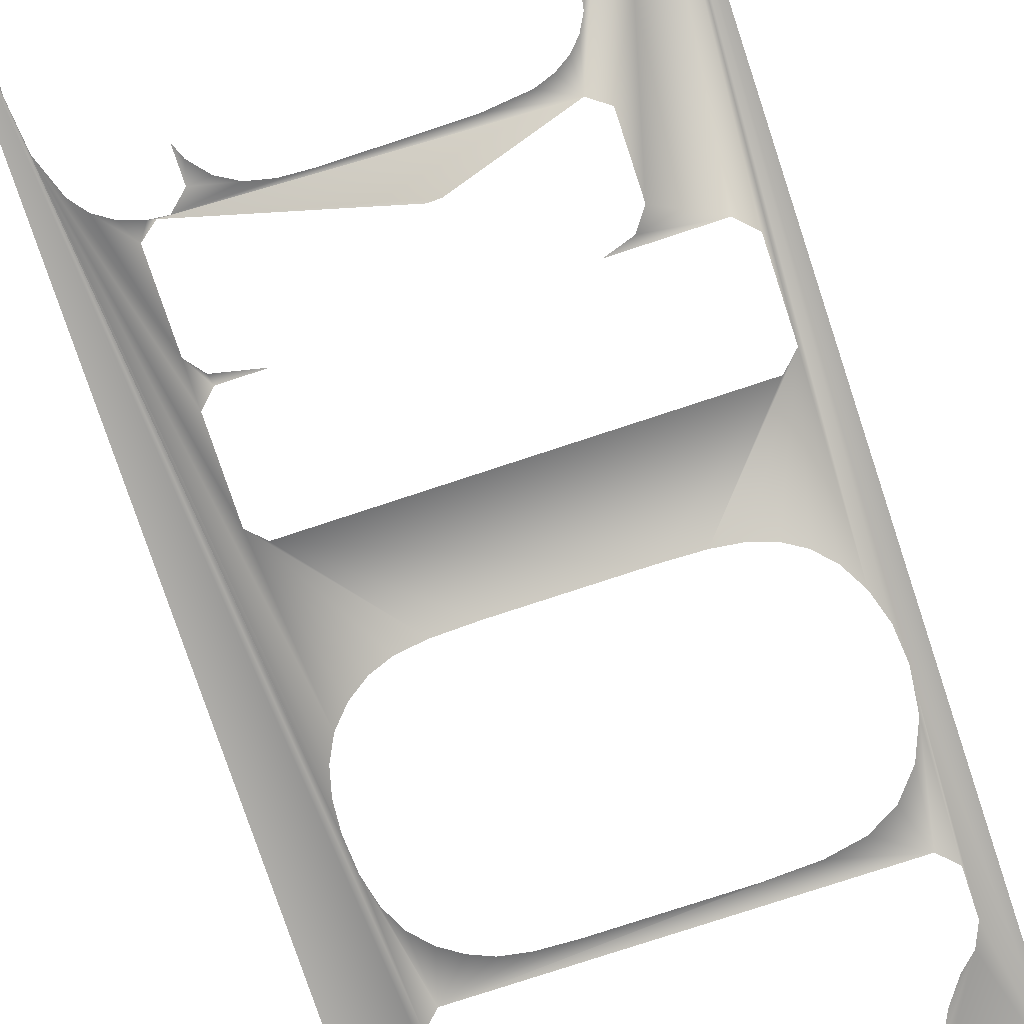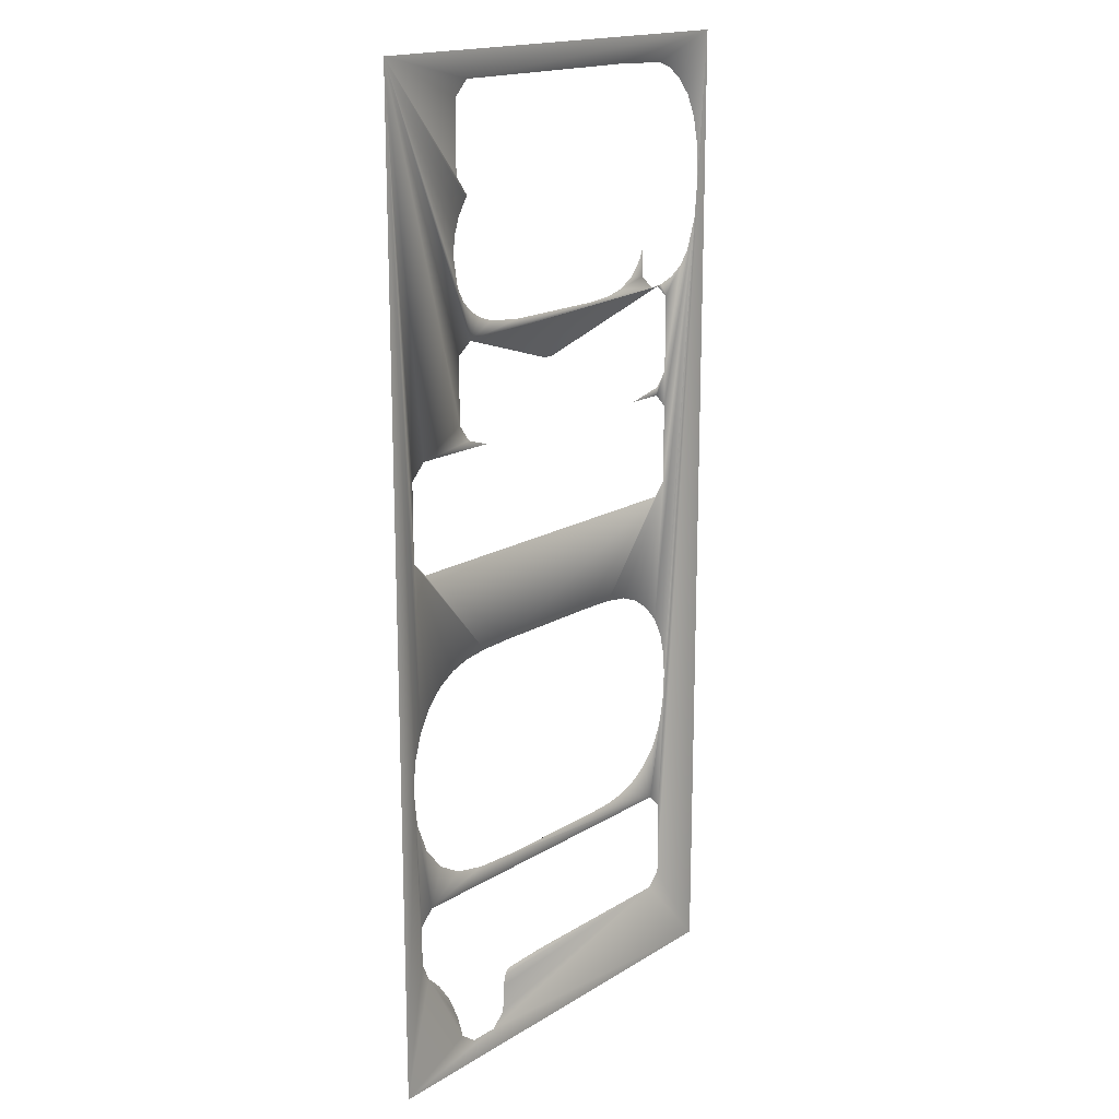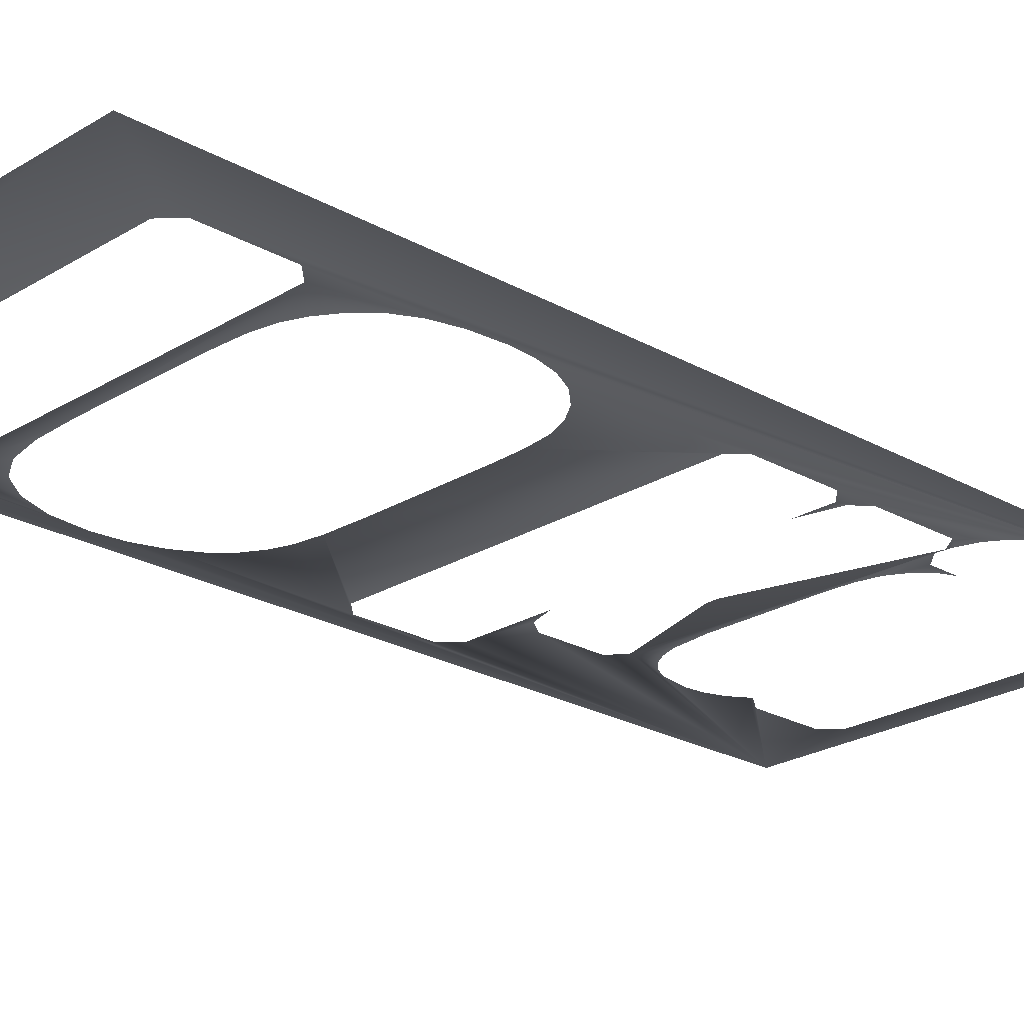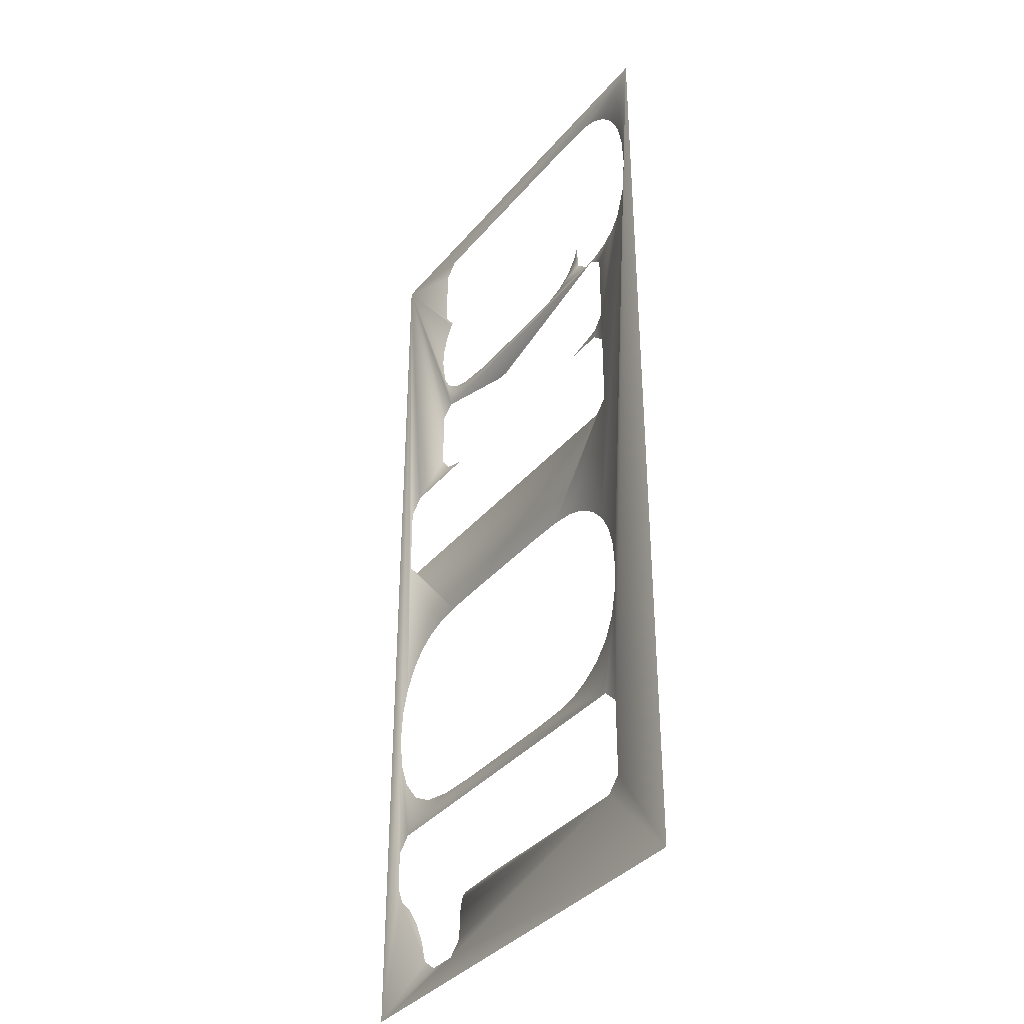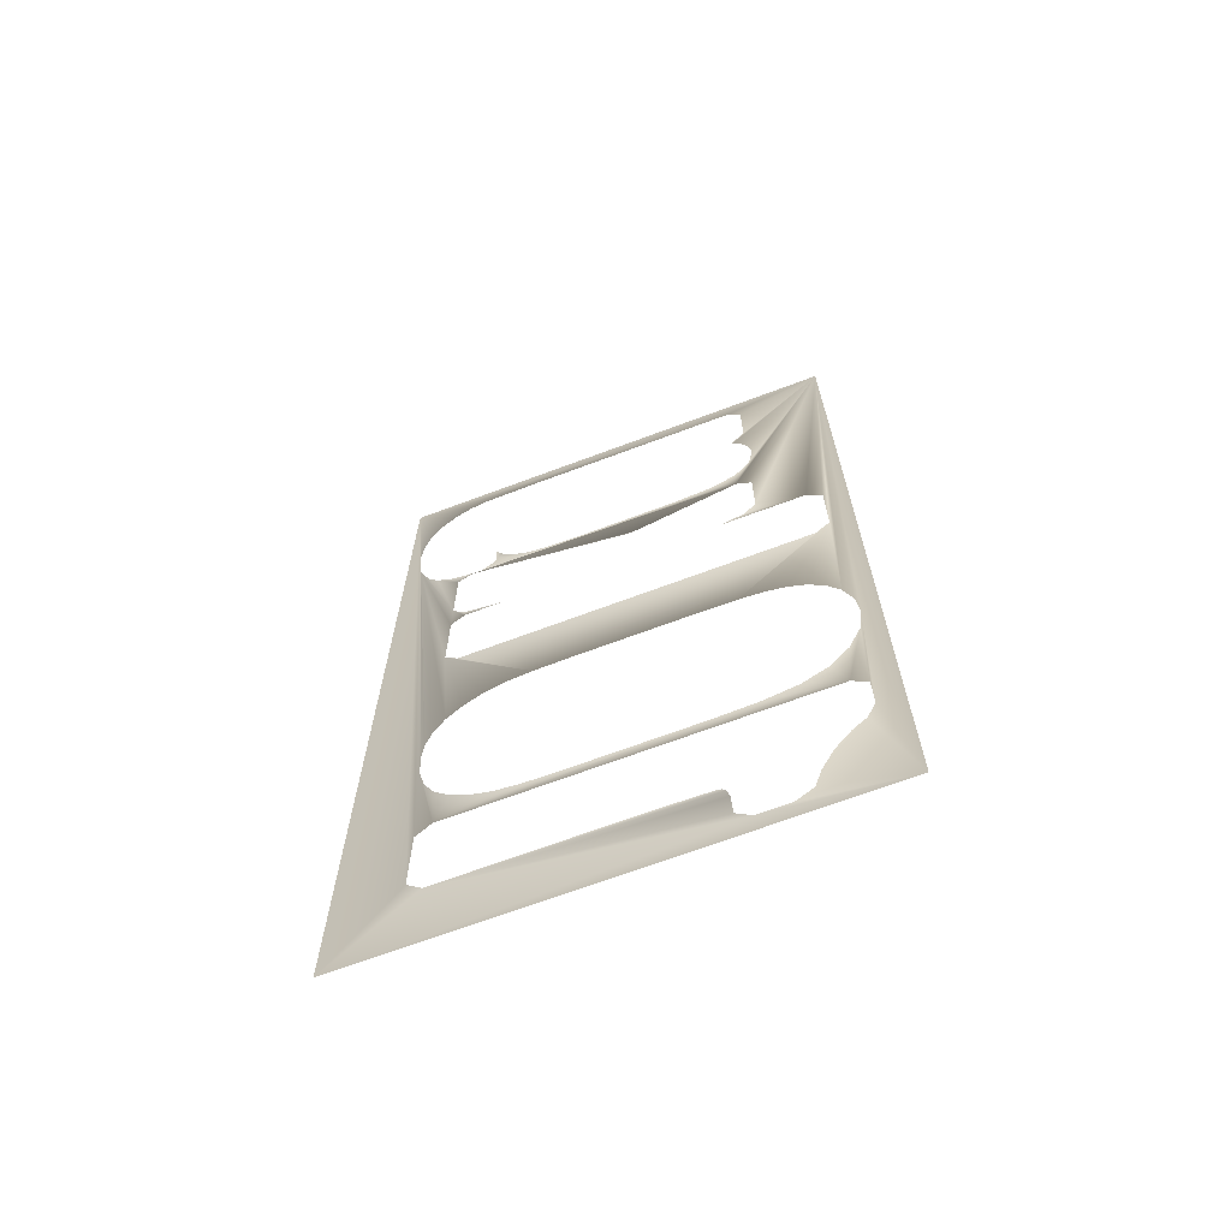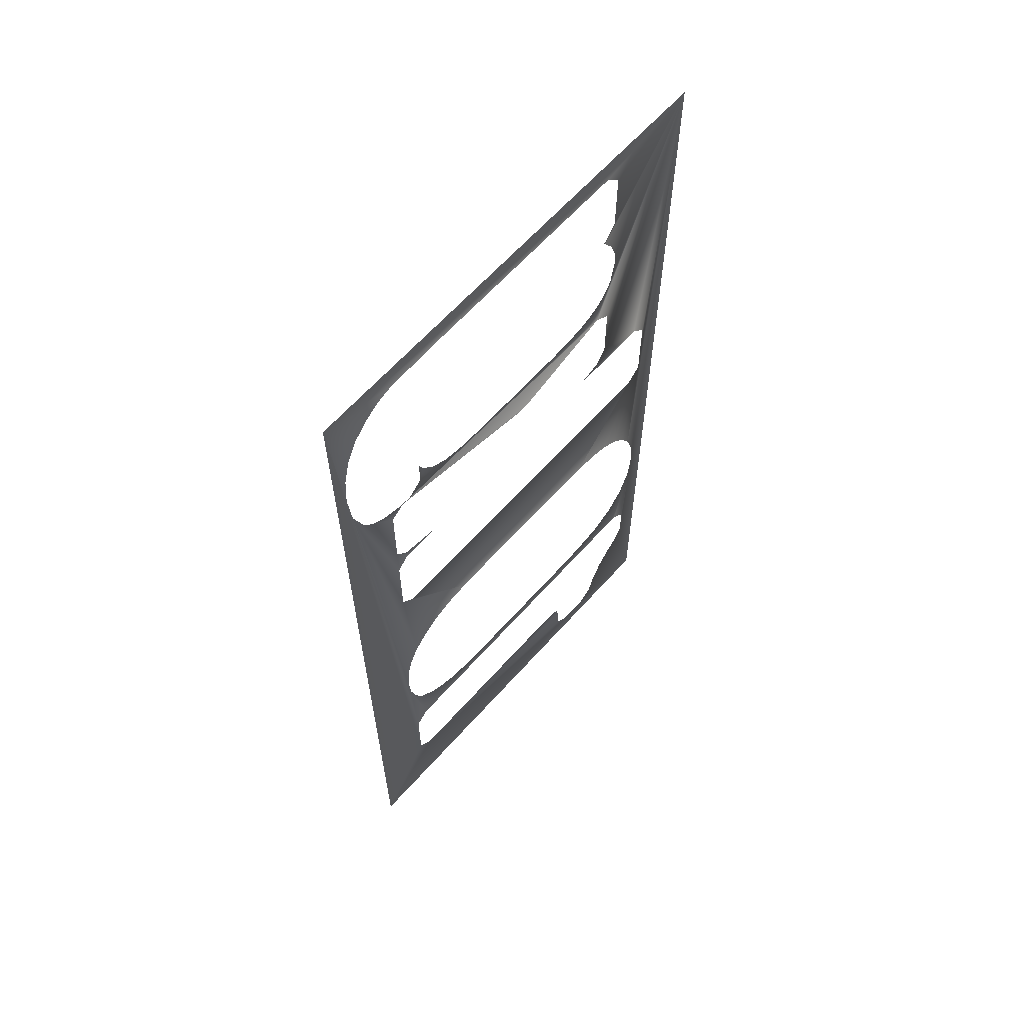
<metadata>
{"format":"obj","ext":"obj","renderer":"f3d","projection":"perspective","resolution":1024,"background":"white","views":[{"elev":-77.0,"azim":18.3,"up":"+Y"},{"elev":17.4,"azim":129.8,"up":"+Z"},{"elev":-23.2,"azim":-133.8,"up":"+Y"},{"elev":-36.9,"azim":-124.7,"up":"+Z"},{"elev":-68.4,"azim":20.6,"up":"+Z"},{"elev":63.9,"azim":-48.2,"up":"+Z"}]}
</metadata>
<code>
o #ID1172
v 0.1446 -0.1638 -0.1377
v 0.1621 -0.1638 -0.1365
v 0.1687 -0.1638 -0.1377
v 0.1486 -0.1638 -0.1332
v 0.1478 -0.1638 -0.1325
v 0.1446 -0.1638 -0.08552
v 0.1613 -0.1638 -0.1357
v 0.1613 -0.1638 -0.1343
v 0.1611 -0.1638 -0.1336
v 0.161 -0.1638 -0.1334
v 0.1608 -0.1638 -0.1333
v 0.1478 -0.1638 -0.1284
v 0.1476 -0.1638 -0.1222
v 0.1486 -0.1638 -0.1276
v 0.1479 -0.1638 -0.1235
v 0.1484 -0.1638 -0.1246
v 0.1492 -0.1638 -0.1255
v 0.1502 -0.1638 -0.1261
v 0.1511 -0.1638 -0.1265
v 0.1524 -0.1638 -0.1267
v 0.1541 -0.1638 -0.1268
v 0.1607 -0.1638 -0.1268
v 0.1475 -0.1638 -0.1205
v 0.1452 -0.1638 -0.09307
v 0.1476 -0.1638 -0.1193
v 0.1454 -0.1638 -0.09518
v 0.1479 -0.1638 -0.1181
v 0.1484 -0.1638 -0.117
v 0.1478 -0.1638 -0.1093
v 0.1492 -0.1638 -0.1161
v 0.1502 -0.1638 -0.1155
v 0.1512 -0.1638 -0.1151
v 0.1526 -0.1638 -0.1149
v 0.1485 -0.1638 -0.11
v 0.1544 -0.1638 -0.1148
v 0.1607 -0.1638 -0.1148
v 0.1667 -0.1638 -0.11
v 0.1478 -0.1638 -0.1051
v 0.1478 -0.1638 -0.1031
v 0.1485 -0.1638 -0.1044
v 0.1485 -0.1638 -0.1039
v 0.1505 -0.1638 -0.1044
v 0.146 -0.1638 -0.09688
v 0.1466 -0.1638 -0.09759
v 0.1478 -0.1638 -0.09907
v 0.1473 -0.1638 -0.0981
v 0.1483 -0.1638 -0.0984
v 0.1486 -0.1638 -0.09848
v 0.1453 -0.1638 -0.09134
v 0.1456 -0.1638 -0.08991
v 0.1462 -0.1638 -0.08874
v 0.1469 -0.1638 -0.08784
v 0.1478 -0.1638 -0.08724
v 0.1487 -0.1638 -0.08695
v 0.1518 -0.1638 -0.08683
v 0.1633 -0.1638 -0.08683
v 0.1678 -0.1638 -0.1209
v 0.1687 -0.1638 -0.08552
v 0.1675 -0.1638 -0.1305
v 0.167 -0.1638 -0.1315
v 0.1645 -0.1638 -0.1358
v 0.1637 -0.1638 -0.1365
v 0.1629 -0.1638 -0.1365
v 0.1649 -0.1638 -0.1346
v 0.1655 -0.1638 -0.1333
v 0.1663 -0.1638 -0.1321
v 0.1675 -0.1638 -0.1284
v 0.1676 -0.1638 -0.1228
v 0.1667 -0.1638 -0.1276
v 0.167 -0.1638 -0.1243
v 0.166 -0.1638 -0.1256
v 0.1647 -0.1638 -0.1263
v 0.163 -0.1638 -0.1267
v 0.1677 -0.1638 -0.1193
v 0.1672 -0.1638 -0.118
v 0.1675 -0.1638 -0.1092
v 0.1666 -0.1638 -0.1168
v 0.1658 -0.1638 -0.116
v 0.1649 -0.1638 -0.1154
v 0.1639 -0.1638 -0.1151
v 0.1625 -0.1638 -0.1149
v 0.1675 -0.1638 -0.1052
v 0.1666 -0.1638 -0.1044
v 0.1641 -0.1638 -0.1031
v 0.1635 -0.1638 -0.1039
v 0.1622 -0.1638 -0.1043
v 0.1641 -0.1638 -0.09968
v 0.1633 -0.1638 -0.09907
v 0.1641 -0.1638 -0.09642
v 0.1637 -0.1638 -0.09709
v 0.1632 -0.1638 -0.09763
v 0.1626 -0.1638 -0.09803
v 0.1618 -0.1638 -0.09831
v 0.1598 -0.1638 -0.09852
v 0.1644 -0.1638 -0.09488
v 0.1643 -0.1638 -0.09392
v 0.164 -0.1638 -0.09305
v 0.1634 -0.1638 -0.09228
v 0.1634 -0.1638 -0.09219
v 0.1641 -0.1638 -0.09121
v 0.1641 -0.1638 -0.08763
v 0.1578 -0.1638 -0.1008
v 0.1572 -0.1638 -0.1008
v 0.1491 -0.1638 -0.09849
v 0.1542 -0.1638 -0.09852
v 0.1528 -0.1638 -0.09844
v 0.1517 -0.1638 -0.09819
v 0.1499 -0.1638 -0.09776
v 0.1508 -0.1638 -0.09768
v 0.1501 -0.1638 -0.09688
v 0.1499 -0.1638 -0.09624
v 0.157 -0.1638 -0.09852
v 0.1573 -0.1638 -0.11
v 0.1583 -0.1638 -0.1332
v 0.1574 -0.1638 -0.1268
v 0.1541 -0.1638 -0.1268
v 0.1607 -0.1638 -0.1268
v 0.1574 -0.1638 -0.1268
v 0.1486 -0.1638 -0.1332
v 0.1608 -0.1638 -0.1333
v 0.1583 -0.1638 -0.1332
v 0.1485 -0.1638 -0.11
v 0.1667 -0.1638 -0.11
v 0.1573 -0.1638 -0.11
v 0.1542 -0.1638 -0.09852
v 0.1598 -0.1638 -0.09852
v 0.157 -0.1638 -0.09852
v 0.1499 -0.1638 -0.09624
v 0.1499 -0.1638 -0.09776
v 0.1501 -0.1638 -0.09688
v 0.1508 -0.1638 -0.09768
v 0.1517 -0.1638 -0.09819
v 0.1491 -0.1638 -0.09849
v 0.1528 -0.1638 -0.09844
v 0.1483 -0.1638 -0.0984
v 0.1486 -0.1638 -0.09848
v 0.1633 -0.1638 -0.09907
v 0.1578 -0.1638 -0.1008
v 0.1572 -0.1638 -0.1008
v 0.1446 -0.1638 -0.08552
v 0.1633 -0.1638 -0.08683
v 0.1687 -0.1638 -0.08552
v 0.1641 -0.1638 -0.08763
v 0.1641 -0.1638 -0.09121
v 0.1634 -0.1638 -0.09219
v 0.1634 -0.1638 -0.09228
v 0.164 -0.1638 -0.09305
v 0.1643 -0.1638 -0.09392
v 0.1644 -0.1638 -0.09488
v 0.1641 -0.1638 -0.09642
v 0.1618 -0.1638 -0.09831
v 0.1626 -0.1638 -0.09803
v 0.1632 -0.1638 -0.09763
v 0.1637 -0.1638 -0.09709
v 0.1641 -0.1638 -0.09968
v 0.1641 -0.1638 -0.1031
v 0.1622 -0.1638 -0.1043
v 0.1666 -0.1638 -0.1044
v 0.1635 -0.1638 -0.1039
v 0.1675 -0.1638 -0.1052
v 0.1675 -0.1638 -0.1092
v 0.1607 -0.1638 -0.1148
v 0.1625 -0.1638 -0.1149
v 0.1639 -0.1638 -0.1151
v 0.1649 -0.1638 -0.1154
v 0.1658 -0.1638 -0.116
v 0.1666 -0.1638 -0.1168
v 0.1672 -0.1638 -0.118
v 0.1677 -0.1638 -0.1193
v 0.1678 -0.1638 -0.1209
v 0.1486 -0.1638 -0.1276
v 0.163 -0.1638 -0.1267
v 0.1667 -0.1638 -0.1276
v 0.1647 -0.1638 -0.1263
v 0.166 -0.1638 -0.1256
v 0.167 -0.1638 -0.1243
v 0.1676 -0.1638 -0.1228
v 0.1675 -0.1638 -0.1284
v 0.1675 -0.1638 -0.1305
v 0.1663 -0.1638 -0.1321
v 0.1655 -0.1638 -0.1333
v 0.167 -0.1638 -0.1315
v 0.1649 -0.1638 -0.1346
v 0.1645 -0.1638 -0.1358
v 0.1629 -0.1638 -0.1365
v 0.1621 -0.1638 -0.1365
v 0.1637 -0.1638 -0.1365
v 0.1687 -0.1638 -0.1377
v 0.1518 -0.1638 -0.08683
v 0.1487 -0.1638 -0.08695
v 0.1478 -0.1638 -0.08724
v 0.1469 -0.1638 -0.08784
v 0.1462 -0.1638 -0.08874
v 0.1456 -0.1638 -0.08991
v 0.1453 -0.1638 -0.09134
v 0.1452 -0.1638 -0.09307
v 0.1478 -0.1638 -0.09907
v 0.1473 -0.1638 -0.0981
v 0.1466 -0.1638 -0.09759
v 0.1478 -0.1638 -0.1031
v 0.146 -0.1638 -0.09688
v 0.1454 -0.1638 -0.09518
v 0.1505 -0.1638 -0.1044
v 0.1485 -0.1638 -0.1039
v 0.1485 -0.1638 -0.1044
v 0.1478 -0.1638 -0.1051
v 0.1478 -0.1638 -0.1093
v 0.1544 -0.1638 -0.1148
v 0.1526 -0.1638 -0.1149
v 0.1512 -0.1638 -0.1151
v 0.1502 -0.1638 -0.1155
v 0.1492 -0.1638 -0.1161
v 0.1484 -0.1638 -0.117
v 0.1479 -0.1638 -0.1181
v 0.1476 -0.1638 -0.1193
v 0.1475 -0.1638 -0.1205
v 0.1476 -0.1638 -0.1222
v 0.1524 -0.1638 -0.1267
v 0.1511 -0.1638 -0.1265
v 0.1502 -0.1638 -0.1261
v 0.1492 -0.1638 -0.1255
v 0.1484 -0.1638 -0.1246
v 0.1479 -0.1638 -0.1235
v 0.1478 -0.1638 -0.1284
v 0.1478 -0.1638 -0.1325
v 0.161 -0.1638 -0.1334
v 0.1611 -0.1638 -0.1336
v 0.1613 -0.1638 -0.1343
v 0.1613 -0.1638 -0.1357
v 0.1446 -0.1638 -0.1377
f 1 2 3
f 2 1 4
f 4 1 5
f 5 1 6
f 2 4 7
f 7 4 8
f 8 4 9
f 9 4 10
f 10 4 11
f 5 6 12
f 12 6 13
f 12 13 14
f 14 13 15
f 14 15 16
f 14 16 17
f 14 17 18
f 14 18 19
f 14 19 20
f 14 20 21
f 14 21 22
f 13 6 23
f 23 6 24
f 23 24 25
f 25 24 26
f 25 26 27
f 27 26 28
f 28 26 29
f 28 29 30
f 30 29 31
f 31 29 32
f 32 29 33
f 33 29 34
f 33 34 35
f 35 34 36
f 36 34 37
f 29 26 38
f 38 26 39
f 38 39 40
f 40 39 41
f 40 41 42
f 39 26 43
f 39 43 44
f 39 44 45
f 45 44 46
f 45 46 47
f 45 47 48
f 24 6 49
f 49 6 50
f 50 6 51
f 51 6 52
f 52 6 53
f 53 6 54
f 54 6 55
f 55 6 56
f 3 57 58
f 57 3 59
f 59 3 60
f 60 3 61
f 61 3 62
f 62 3 2
f 62 2 63
f 60 61 64
f 60 64 65
f 60 65 66
f 57 59 67
f 57 67 68
f 68 67 69
f 68 69 70
f 70 69 71
f 71 69 72
f 72 69 73
f 73 69 14
f 73 14 22
f 58 57 74
f 58 74 75
f 58 75 76
f 76 75 77
f 76 77 78
f 76 78 79
f 76 79 80
f 76 80 81
f 76 81 37
f 37 81 36
f 58 76 82
f 58 82 83
f 58 83 84
f 84 83 85
f 85 83 86
f 58 84 87
f 58 87 88
f 58 88 89
f 89 88 90
f 90 88 91
f 91 88 92
f 92 88 93
f 93 88 94
f 58 89 95
f 58 95 96
f 58 96 97
f 58 97 98
f 58 98 99
f 58 99 100
f 58 100 101
f 58 101 56
f 58 56 6
f 48 102 103
f 102 48 88
f 88 48 104
f 88 104 105
f 88 105 94
f 104 48 47
f 104 106 105
f 106 104 107
f 107 104 108
f 107 108 109
f 109 108 110
f 110 108 111
f 112 94 105
f 113 37 34
f 114 11 4
f 115 22 21
f 116 117 118
f 119 120 121
f 122 123 124
f 125 126 127
f 128 129 130
f 130 129 131
f 131 129 132
f 129 133 132
f 132 133 134
f 125 134 133
f 135 136 133
f 126 125 137
f 125 133 137
f 133 136 137
f 137 136 138
f 139 138 136
f 140 141 142
f 141 143 142
f 143 144 142
f 144 145 142
f 145 146 142
f 146 147 142
f 147 148 142
f 148 149 142
f 149 150 142
f 126 137 151
f 151 137 152
f 152 137 153
f 153 137 154
f 154 137 150
f 150 137 142
f 137 155 142
f 155 156 142
f 157 158 159
f 159 158 156
f 156 158 142
f 158 160 142
f 160 161 142
f 162 163 123
f 123 163 161
f 163 164 161
f 164 165 161
f 165 166 161
f 166 167 161
f 167 168 161
f 161 168 142
f 168 169 142
f 169 170 142
f 117 171 172
f 171 173 172
f 172 173 174
f 174 173 175
f 175 173 176
f 176 173 177
f 173 178 177
f 177 178 170
f 178 179 170
f 180 181 182
f 181 183 182
f 183 184 182
f 185 186 187
f 186 188 187
f 187 188 184
f 184 188 182
f 182 188 179
f 179 188 170
f 142 170 188
f 141 140 189
f 189 140 190
f 190 140 191
f 191 140 192
f 192 140 193
f 193 140 194
f 194 140 195
f 195 140 196
f 136 135 197
f 135 198 197
f 198 199 197
f 197 199 200
f 199 201 200
f 201 202 200
f 203 204 205
f 204 200 205
f 205 200 206
f 200 202 206
f 206 202 207
f 123 122 162
f 162 122 208
f 208 122 209
f 122 207 209
f 209 207 210
f 210 207 211
f 211 207 212
f 212 207 213
f 207 202 213
f 213 202 214
f 214 202 215
f 202 196 215
f 215 196 216
f 196 140 216
f 216 140 217
f 117 116 171
f 116 218 171
f 218 219 171
f 219 220 171
f 220 221 171
f 221 222 171
f 222 223 171
f 223 217 171
f 171 217 224
f 217 140 224
f 224 140 225
f 120 119 226
f 226 119 227
f 227 119 228
f 228 119 229
f 229 119 186
f 140 230 225
f 225 230 119
f 119 230 186
f 188 186 230

</code>
